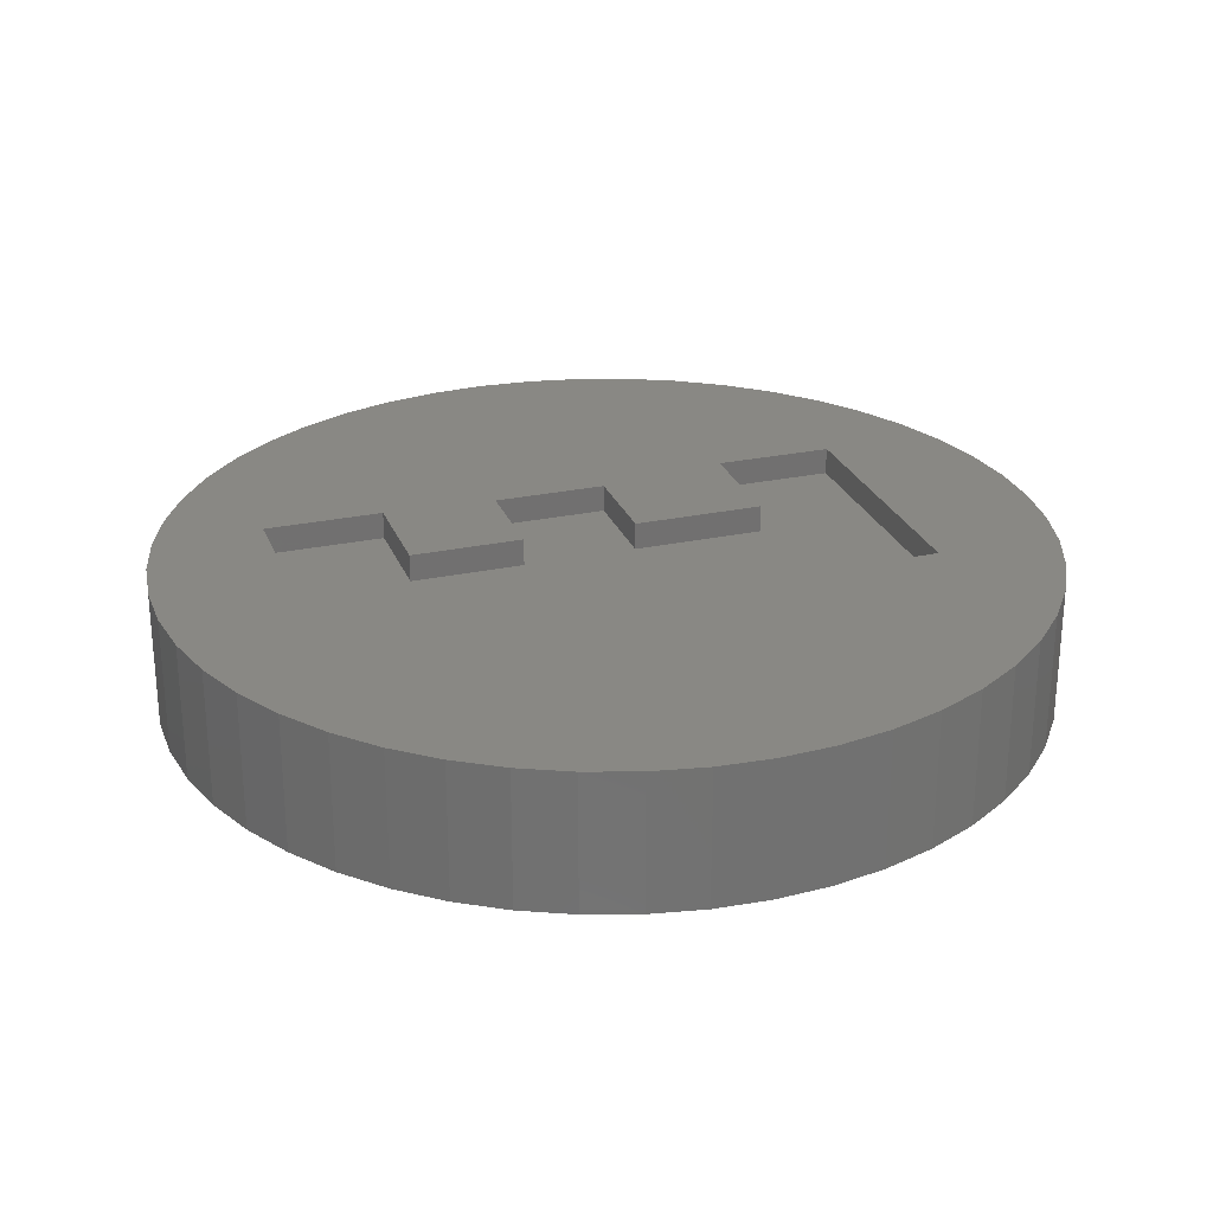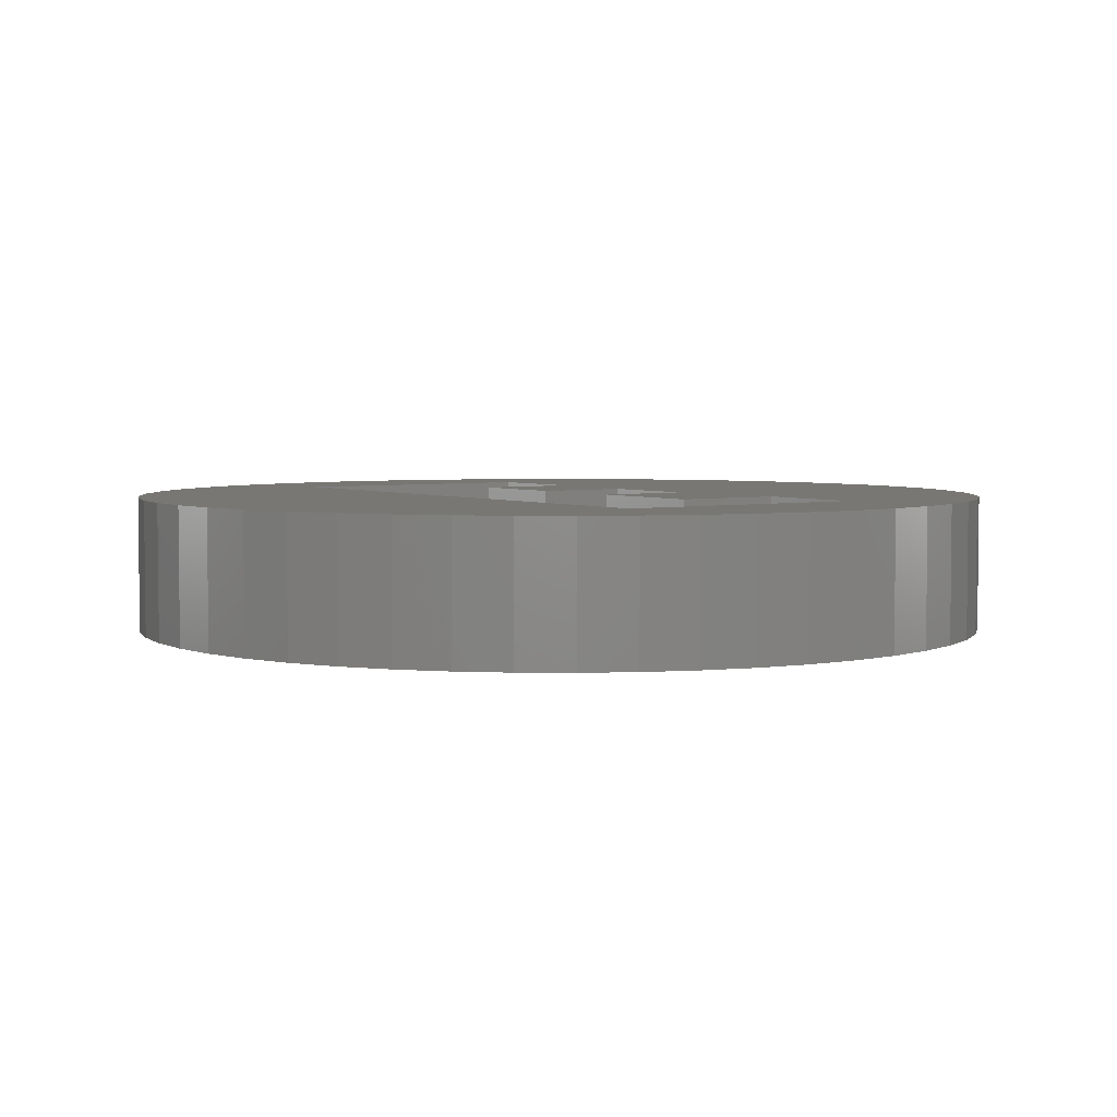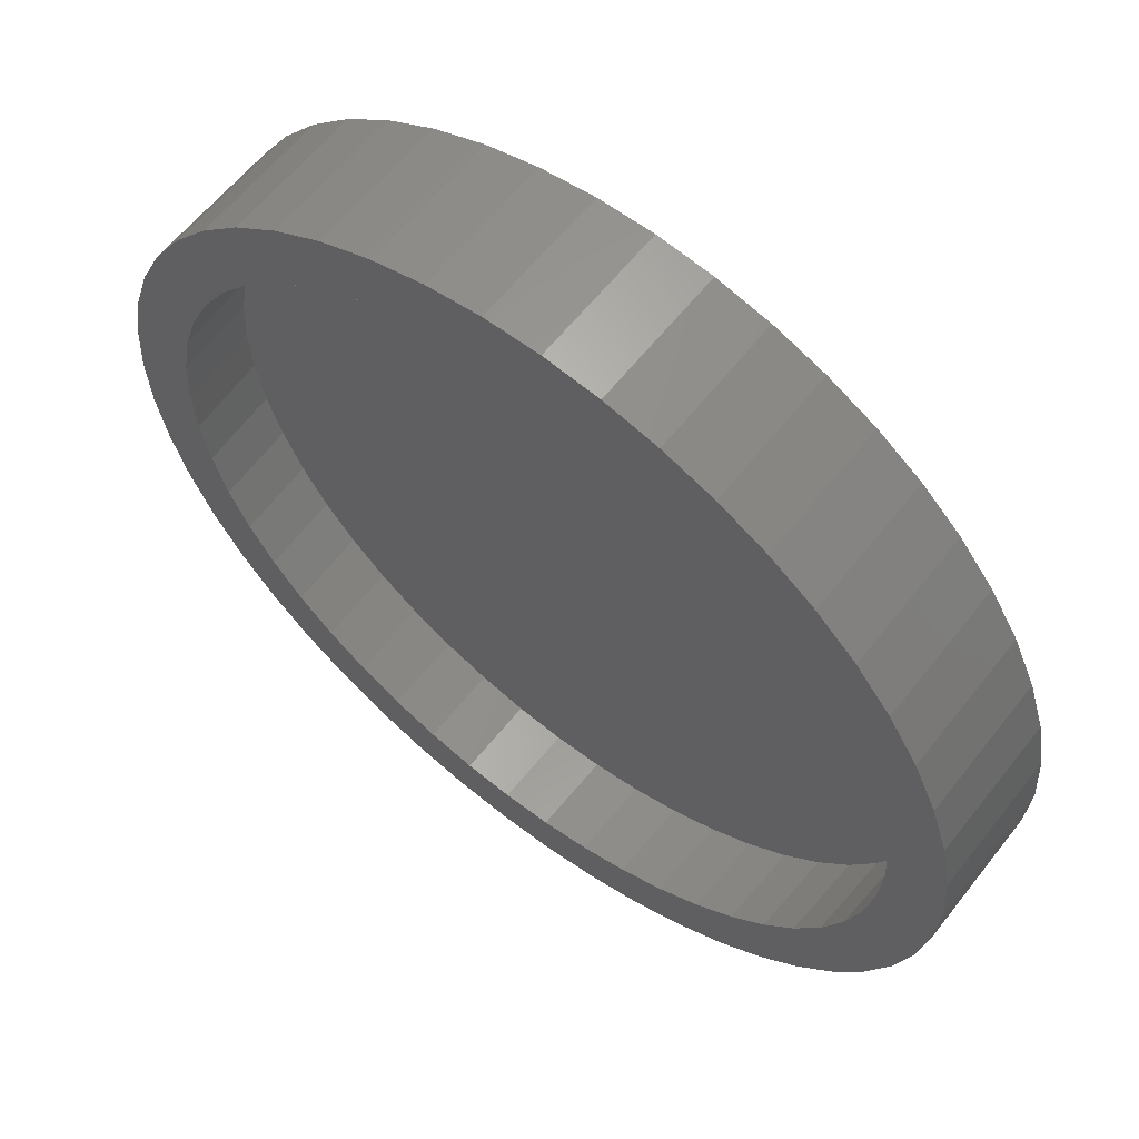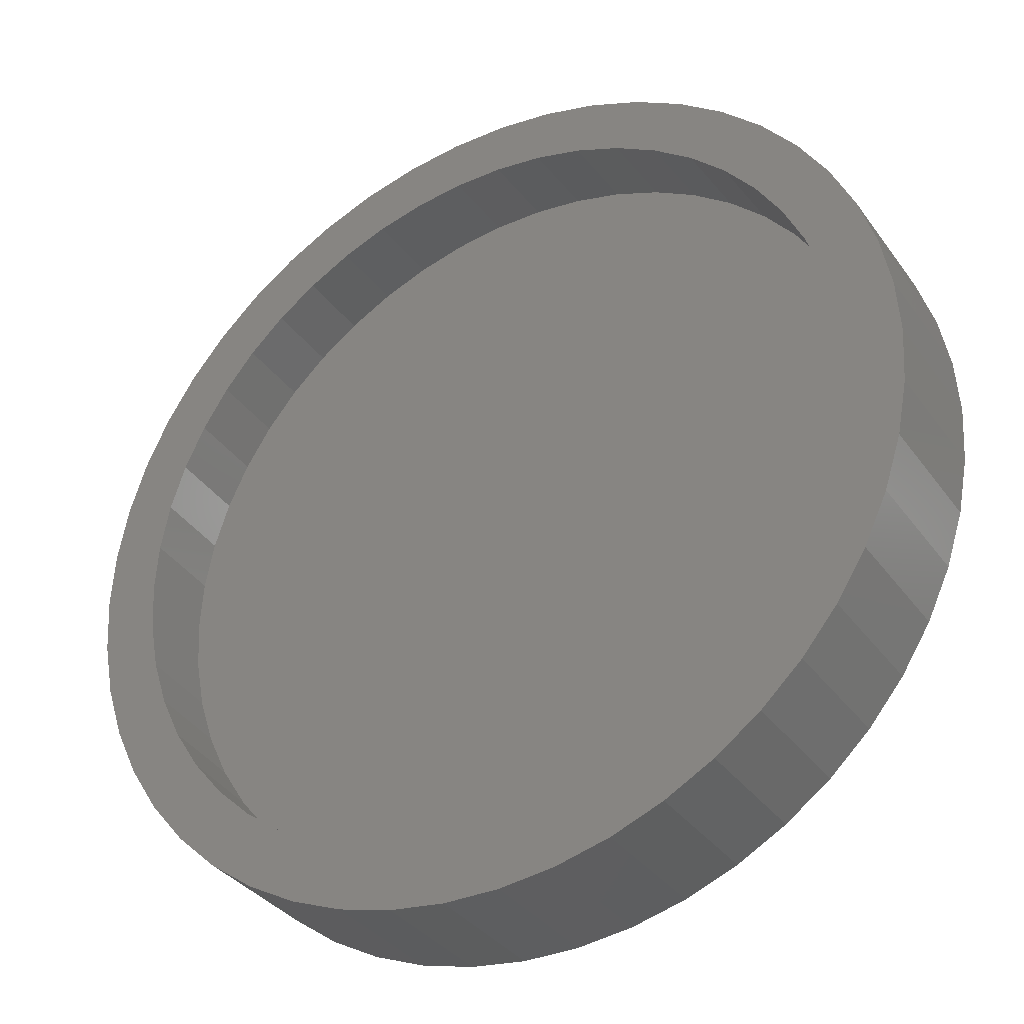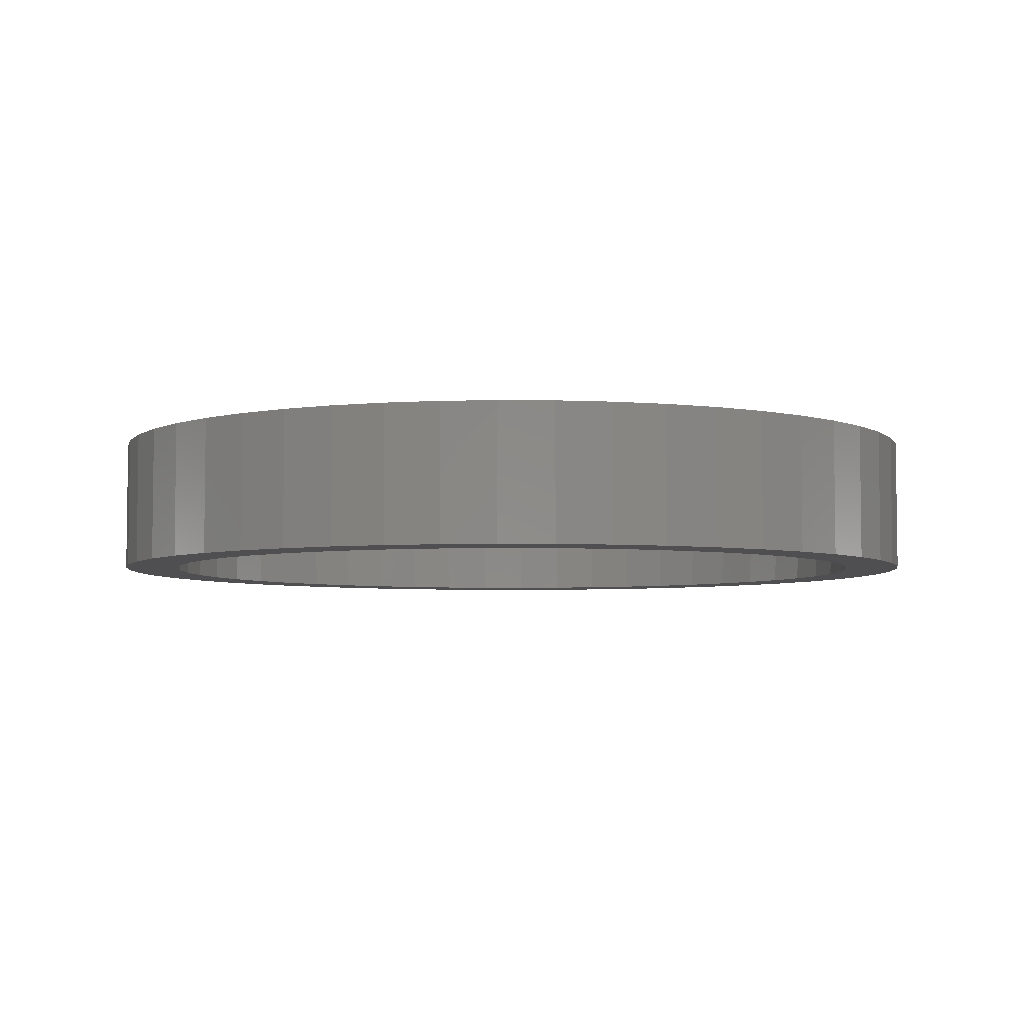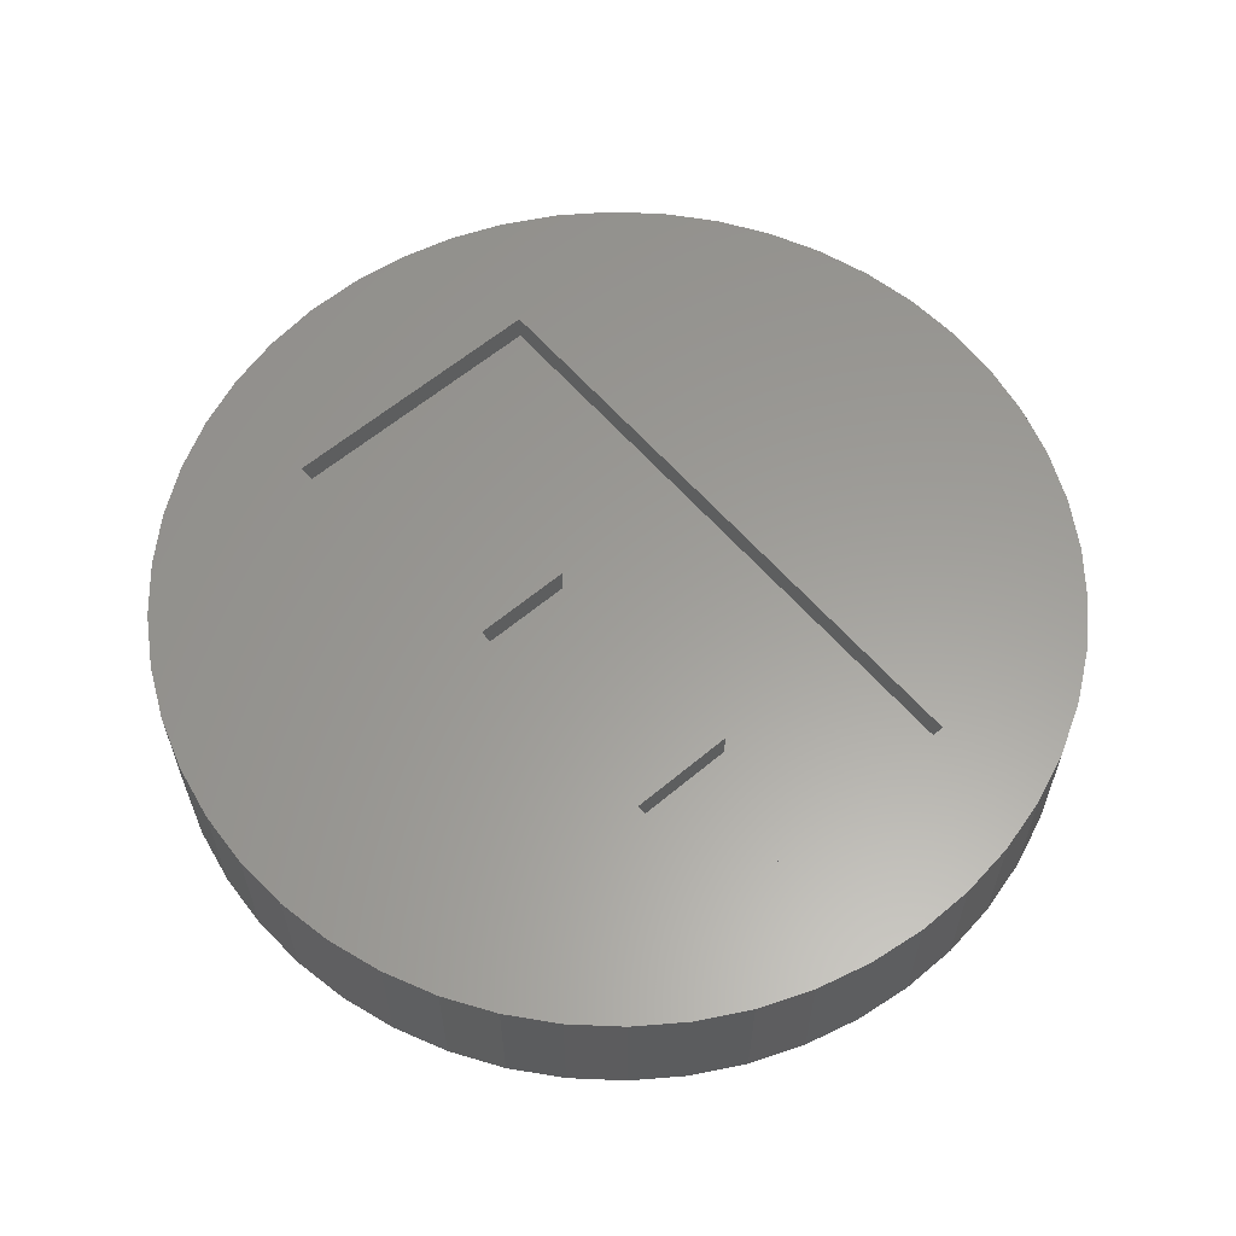
<metadata>
{"format":"stl","ext":"stl","renderer":"f3d","projection":"perspective","resolution":1024,"background":"white","views":[{"elev":26.4,"azim":-108.6,"up":"+Z"},{"elev":4.1,"azim":-34.5,"up":"+Z"},{"elev":60.4,"azim":-142.1,"up":"+Y"},{"elev":-34.6,"azim":-149.4,"up":"+Y"},{"elev":-5.0,"azim":84.6,"up":"+Z"},{"elev":60.4,"azim":139.3,"up":"+Z"}]}
</metadata>
<code>
# stl→obj: 224 verts, 444 faces
v 13.93 0 -5
v 14.07 0 -2
v 13.82 1.745 -5
v 0.8744 -13.9 -5
v -0.8838 -14.05 -2
v 0.8838 -14.05 -2
v -0.8744 -13.9 -5
v 13.96 -1.764 -2
v 13.82 -1.745 -5
v -13.82 -1.745 -5
v -13.93 0 -5
v -14.07 0 -2
v 2.609 13.68 -5
v 0.8838 14.05 -2
v 0.8744 13.9 -5
v 13.09 5.181 -2
v 12.33 6.781 -2
v 12.2 6.708 -5
v 10.26 -9.635 -2
v 10.15 -9.532 -5
v 8.972 -10.85 -2
v 4.349 -13.39 -2
v 4.303 -13.24 -5
v 2.609 -13.68 -5
v -13.82 1.745 -5
v -13.96 1.764 -2
v -12.2 6.708 -5
v -12.33 6.781 -2
v -13.09 5.181 -2
v 10.15 9.532 -5
v 10.26 9.635 -2
v 8.972 10.85 -2
v 13.96 1.764 -2
v 13.63 3.5 -2
v 7.542 -11.88 -2
v 7.461 -11.76 -5
v -8.876 10.73 -5
v -8.972 10.85 -2
v -10.15 9.532 -5
v 13.63 -3.5 -2
v 13.09 -5.181 -2
v 12.33 -6.781 -2
v 11.39 -8.273 -2
v 11.39 8.273 -2
v 7.542 11.88 -2
v 5.993 -12.74 -2
v 5.993 12.74 -2
v 4.349 13.39 -2
v 2.637 -13.83 -2
v 2.637 13.83 -2
v -0.8838 14.05 -2
v -2.637 -13.83 -2
v -2.637 13.83 -2
v -4.349 -13.39 -2
v -4.349 13.39 -2
v -5.993 -12.74 -2
v -5.993 12.74 -2
v -7.542 -11.88 -2
v -7.542 11.88 -2
v -8.972 -10.85 -2
v -10.26 -9.635 -2
v -10.26 9.635 -2
v -11.39 -8.273 -2
v -11.39 8.273 -2
v -12.33 -6.781 -2
v -13.09 -5.181 -2
v -13.63 -3.5 -2
v -13.63 3.5 -2
v -13.96 -1.764 -2
v -4.303 13.24 -5
v 4.303 13.24 -5
v 12.2 -6.708 -5
v 13.49 -3.463 -5
v 12.95 -5.126 -5
v 11.27 -8.185 -5
v 8.876 -10.73 -5
v -12.2 -6.708 -5
v -12.95 -5.126 -5
v -13.49 3.463 -5
v -0.8744 13.9 -5
v -12.95 5.126 -5
v 7.461 11.76 -5
v 5.929 12.6 -5
v 12.95 5.126 -5
v 5.929 -12.6 -5
v 16 0 -5
v 15.87 -2.005 -5
v 15.5 -3.979 -5
v 15.87 2.005 -5
v 14.88 -5.89 -5
v 14.02 -7.708 -5
v 15.5 3.979 -5
v 13.49 3.463 -5
v 12.94 -9.405 -5
v 11.66 -10.95 -5
v 10.2 -12.33 -5
v 8.573 -13.51 -5
v 6.812 -14.48 -5
v 4.944 -15.22 -5
v 2.998 -15.72 -5
v 1.005 -15.97 -5
v -1.005 -15.97 -5
v -2.609 -13.68 -5
v -2.998 -15.72 -5
v -4.303 -13.24 -5
v -4.944 -15.22 -5
v -5.929 -12.6 -5
v -6.812 -14.48 -5
v -7.461 -11.76 -5
v -8.573 -13.51 -5
v -8.876 -10.73 -5
v -10.2 -12.33 -5
v -10.15 -9.532 -5
v -11.66 -10.95 -5
v -11.27 -8.185 -5
v -12.94 -9.405 -5
v -14.02 -7.708 -5
v -14.88 -5.89 -5
v -15.5 -3.979 -5
v -13.49 -3.463 -5
v 14.88 5.89 -5
v 14.02 7.708 -5
v 12.94 9.405 -5
v 11.27 8.185 -5
v 11.66 10.95 -5
v 10.2 12.33 -5
v 8.876 10.73 -5
v 8.573 13.51 -5
v 6.812 14.48 -5
v 4.944 15.22 -5
v 2.998 15.72 -5
v 1.005 15.97 -5
v -1.005 15.97 -5
v -2.609 13.68 -5
v -2.998 15.72 -5
v -4.944 15.22 -5
v -5.929 12.6 -5
v -6.812 14.48 -5
v -7.461 11.76 -5
v -8.573 13.51 -5
v -10.2 12.33 -5
v -11.66 10.95 -5
v -11.27 8.185 -5
v -12.94 9.405 -5
v -14.02 7.708 -5
v -14.88 5.89 -5
v -15.5 3.979 -5
v -15.87 2.005 -5
v -15.87 -2.005 -5
v -16 0 -5
v 5.024 11.23 -1
v 1.213 6.838 -1
v 5.024 6.838 -1
v -4.497 11.23 -1
v 1.213 2.675 -1
v 1.213 -1.502 -1
v -4.497 -10.72 -1
v 4.78 -1.502 -1
v 4.78 2.675 -1
v 1.213 -6.331 -1
v 5.404 -10.72 -1
v 5.404 -6.331 -1
v 1.213 6.838 0
v 4.78 2.675 0
v 5.024 6.838 0
v 1.213 2.675 0
v 16 0 0
v 15.87 2.005 0
v 15.5 3.979 0
v 4.78 -1.502 0
v 14.88 5.89 0
v 15.87 -2.005 0
v 14.02 7.708 0
v 15.5 -3.979 0
v 12.94 9.405 0
v 14.88 -5.89 0
v 11.66 10.95 0
v 5.404 -6.331 0
v 10.2 12.33 0
v 14.02 -7.708 0
v 5.024 11.23 0
v 8.573 13.51 0
v 12.94 -9.405 0
v 6.812 14.48 0
v 11.66 -10.95 0
v 10.2 -12.33 0
v 5.404 -10.72 0
v 8.573 -13.51 0
v 4.944 15.22 0
v 2.998 15.72 0
v 1.005 15.97 0
v -4.497 11.23 0
v -1.005 15.97 0
v -2.998 15.72 0
v -6.812 14.48 0
v -4.944 15.22 0
v 6.812 -14.48 0
v 4.944 -15.22 0
v 2.998 -15.72 0
v 1.005 -15.97 0
v -4.497 -10.72 0
v -1.005 -15.97 0
v -2.998 -15.72 0
v -4.944 -15.22 0
v -8.573 13.51 0
v -10.2 12.33 0
v -6.812 -14.48 0
v -11.66 10.95 0
v -8.573 -13.51 0
v -12.94 9.405 0
v -10.2 -12.33 0
v -14.02 7.708 0
v -11.66 -10.95 0
v -14.88 5.89 0
v -12.94 -9.405 0
v -15.5 3.979 0
v -14.02 -7.708 0
v -15.87 2.005 0
v -14.88 -5.89 0
v -15.5 -3.979 0
v -16 0 0
v -15.87 -2.005 0
v 1.213 -6.331 0
v 1.213 -1.502 0
f 1 2 3
f 4 5 6
f 5 4 7
f 8 2 9
f 10 11 12
f 13 14 15
f 16 17 18
f 19 20 21
f 22 23 24
f 25 26 12
f 27 28 29
f 30 31 32
f 3 33 34
f 35 21 36
f 37 38 39
f 8 33 2
f 40 33 8
f 40 34 33
f 41 34 40
f 41 16 34
f 42 16 41
f 42 17 16
f 43 17 42
f 43 44 17
f 19 44 43
f 19 31 44
f 21 31 19
f 21 32 31
f 35 32 21
f 35 45 32
f 46 45 35
f 46 47 45
f 22 47 46
f 22 48 47
f 49 48 22
f 49 50 48
f 6 50 49
f 6 14 50
f 5 14 6
f 5 51 14
f 52 51 5
f 52 53 51
f 54 53 52
f 54 55 53
f 56 55 54
f 56 57 55
f 58 57 56
f 58 59 57
f 60 59 58
f 60 38 59
f 61 38 60
f 61 62 38
f 63 62 61
f 63 64 62
f 65 64 63
f 65 28 64
f 66 28 65
f 66 29 28
f 67 29 66
f 67 68 29
f 69 68 67
f 69 26 68
f 26 69 12
f 70 55 57
f 71 48 13
f 47 48 71
f 18 17 44
f 2 33 3
f 42 72 43
f 8 9 40
f 40 73 74
f 43 72 75
f 21 20 76
f 77 78 66
f 25 68 26
f 79 68 25
f 80 14 51
f 14 80 15
f 81 29 68
f 81 27 29
f 48 50 13
f 13 50 14
f 82 47 83
f 84 16 18
f 2 1 9
f 41 40 74
f 41 74 72
f 42 41 72
f 46 85 23
f 22 46 23
f 49 24 6
f 49 22 24
f 6 24 4
f 35 36 46
f 46 36 85
f 1 86 87
f 9 87 88
f 86 1 89
f 73 88 90
f 3 89 1
f 74 90 91
f 89 3 92
f 93 92 3
f 87 9 1
f 88 73 9
f 90 74 73
f 72 91 94
f 91 72 74
f 75 94 95
f 94 75 72
f 20 95 96
f 95 20 75
f 96 76 20
f 97 76 96
f 97 36 76
f 98 36 97
f 98 85 36
f 99 85 98
f 99 23 85
f 100 23 99
f 100 24 23
f 101 24 100
f 101 4 24
f 101 7 4
f 102 7 101
f 102 103 7
f 104 103 102
f 104 105 103
f 106 105 104
f 106 107 105
f 108 107 106
f 108 109 107
f 110 109 108
f 110 111 109
f 112 111 110
f 111 112 113
f 114 113 112
f 113 114 115
f 116 115 114
f 115 116 77
f 117 77 116
f 77 117 78
f 118 78 117
f 119 120 118
f 78 118 120
f 92 93 121
f 84 121 93
f 121 84 122
f 18 122 84
f 122 18 123
f 124 123 18
f 123 124 125
f 30 125 124
f 125 30 126
f 127 126 30
f 127 128 126
f 82 128 127
f 82 129 128
f 83 129 82
f 83 130 129
f 71 130 83
f 71 131 130
f 13 131 71
f 13 132 131
f 15 132 13
f 80 132 15
f 80 133 132
f 134 133 80
f 134 135 133
f 70 135 134
f 70 136 135
f 137 136 70
f 137 138 136
f 139 138 137
f 139 140 138
f 37 140 139
f 141 37 39
f 37 141 140
f 142 39 143
f 39 142 141
f 144 143 27
f 143 144 142
f 145 27 81
f 146 81 79
f 147 79 25
f 27 145 144
f 148 25 11
f 120 119 10
f 149 10 119
f 81 146 145
f 10 149 11
f 79 147 146
f 150 11 149
f 25 148 147
f 11 150 148
f 105 107 56
f 60 111 113
f 60 113 61
f 65 77 66
f 63 77 65
f 66 78 67
f 67 120 10
f 37 139 38
f 11 25 12
f 79 81 68
f 143 64 27
f 39 38 62
f 143 62 64
f 27 64 28
f 127 32 82
f 30 32 127
f 32 45 82
f 82 45 47
f 83 47 71
f 124 44 31
f 18 44 124
f 34 16 84
f 40 9 73
f 43 75 19
f 19 75 20
f 21 76 36
f 67 10 69
f 69 10 12
f 56 109 58
f 54 105 56
f 103 105 54
f 56 107 109
f 5 7 103
f 61 113 115
f 70 134 55
f 134 53 55
f 139 57 59
f 139 59 38
f 137 57 139
f 137 70 57
f 39 62 143
f 124 31 30
f 93 34 84
f 3 34 93
f 78 120 67
f 58 109 60
f 109 111 60
f 52 103 54
f 5 103 52
f 63 115 77
f 61 115 63
f 134 51 53
f 80 51 134
f 151 152 153
f 154 155 152
f 155 154 156
f 157 156 154
f 154 152 151
f 155 158 159
f 158 155 156
f 160 161 162
f 160 157 161
f 156 157 160
f 163 164 165
f 164 163 166
f 164 167 168
f 164 168 169
f 167 164 170
f 164 169 171
f 167 170 172
f 165 171 173
f 172 170 174
f 165 173 175
f 174 170 176
f 165 175 177
f 178 176 170
f 165 177 179
f 176 178 180
f 181 179 182
f 180 178 183
f 181 182 184
f 183 178 185
f 186 187 188
f 179 181 165
f 189 181 184
f 190 181 189
f 191 181 190
f 192 191 193
f 192 193 194
f 191 192 181
f 195 192 196
f 196 192 194
f 188 187 197
f 187 198 197
f 187 199 198
f 187 200 199
f 201 200 187
f 200 201 202
f 202 201 203
f 201 204 203
f 205 192 195
f 206 192 205
f 201 207 204
f 208 192 206
f 201 209 207
f 210 192 208
f 201 211 209
f 212 192 210
f 201 213 211
f 214 192 212
f 201 215 213
f 216 192 214
f 201 217 215
f 218 192 216
f 201 219 217
f 192 218 201
f 201 220 219
f 221 201 218
f 201 222 220
f 201 221 222
f 171 165 164
f 187 185 178
f 185 187 186
f 223 170 224
f 170 223 178
f 160 178 223
f 178 160 162
f 160 224 156
f 224 160 223
f 158 224 170
f 224 158 156
f 158 164 159
f 164 158 170
f 155 164 166
f 164 155 159
f 155 163 152
f 163 155 166
f 153 163 165
f 163 153 152
f 153 181 151
f 181 153 165
f 154 181 192
f 181 154 151
f 201 154 192
f 154 201 157
f 161 201 187
f 201 161 157
f 161 178 162
f 178 161 187
f 171 122 173
f 122 171 121
f 147 214 146
f 214 147 216
f 173 123 175
f 123 173 122
f 130 190 189
f 190 130 131
f 129 189 184
f 189 129 130
f 136 195 196
f 195 136 138
f 146 212 145
f 212 146 214
f 172 86 167
f 86 172 87
f 99 197 198
f 197 99 98
f 125 179 177
f 179 125 126
f 131 191 190
f 191 131 132
f 144 208 142
f 208 144 210
f 133 194 193
f 194 133 135
f 141 208 206
f 208 141 142
f 97 186 188
f 186 97 96
f 180 90 176
f 90 180 91
f 104 202 203
f 202 104 102
f 100 198 199
f 198 100 99
f 168 92 169
f 92 168 89
f 169 121 171
f 121 169 92
f 175 125 177
f 125 175 123
f 132 193 191
f 193 132 133
f 126 182 179
f 182 126 128
f 128 184 182
f 184 128 129
f 150 218 148
f 218 150 221
f 148 216 147
f 216 148 218
f 145 210 144
f 210 145 212
f 135 196 194
f 196 135 136
f 138 205 195
f 205 138 140
f 140 206 205
f 206 140 141
f 167 89 168
f 89 167 86
f 185 94 183
f 94 185 95
f 183 91 180
f 91 183 94
f 106 203 204
f 203 106 104
f 101 199 200
f 199 101 100
f 176 88 174
f 88 176 90
f 108 204 207
f 204 108 106
f 149 221 150
f 221 149 222
f 118 220 119
f 220 118 219
f 117 219 118
f 219 117 217
f 96 185 186
f 185 96 95
f 98 188 197
f 188 98 97
f 174 87 172
f 87 174 88
f 114 211 213
f 211 114 112
f 102 200 202
f 200 102 101
f 112 209 211
f 209 112 110
f 110 207 209
f 207 110 108
f 119 222 149
f 222 119 220
f 114 215 116
f 215 114 213
f 116 217 117
f 217 116 215

</code>
